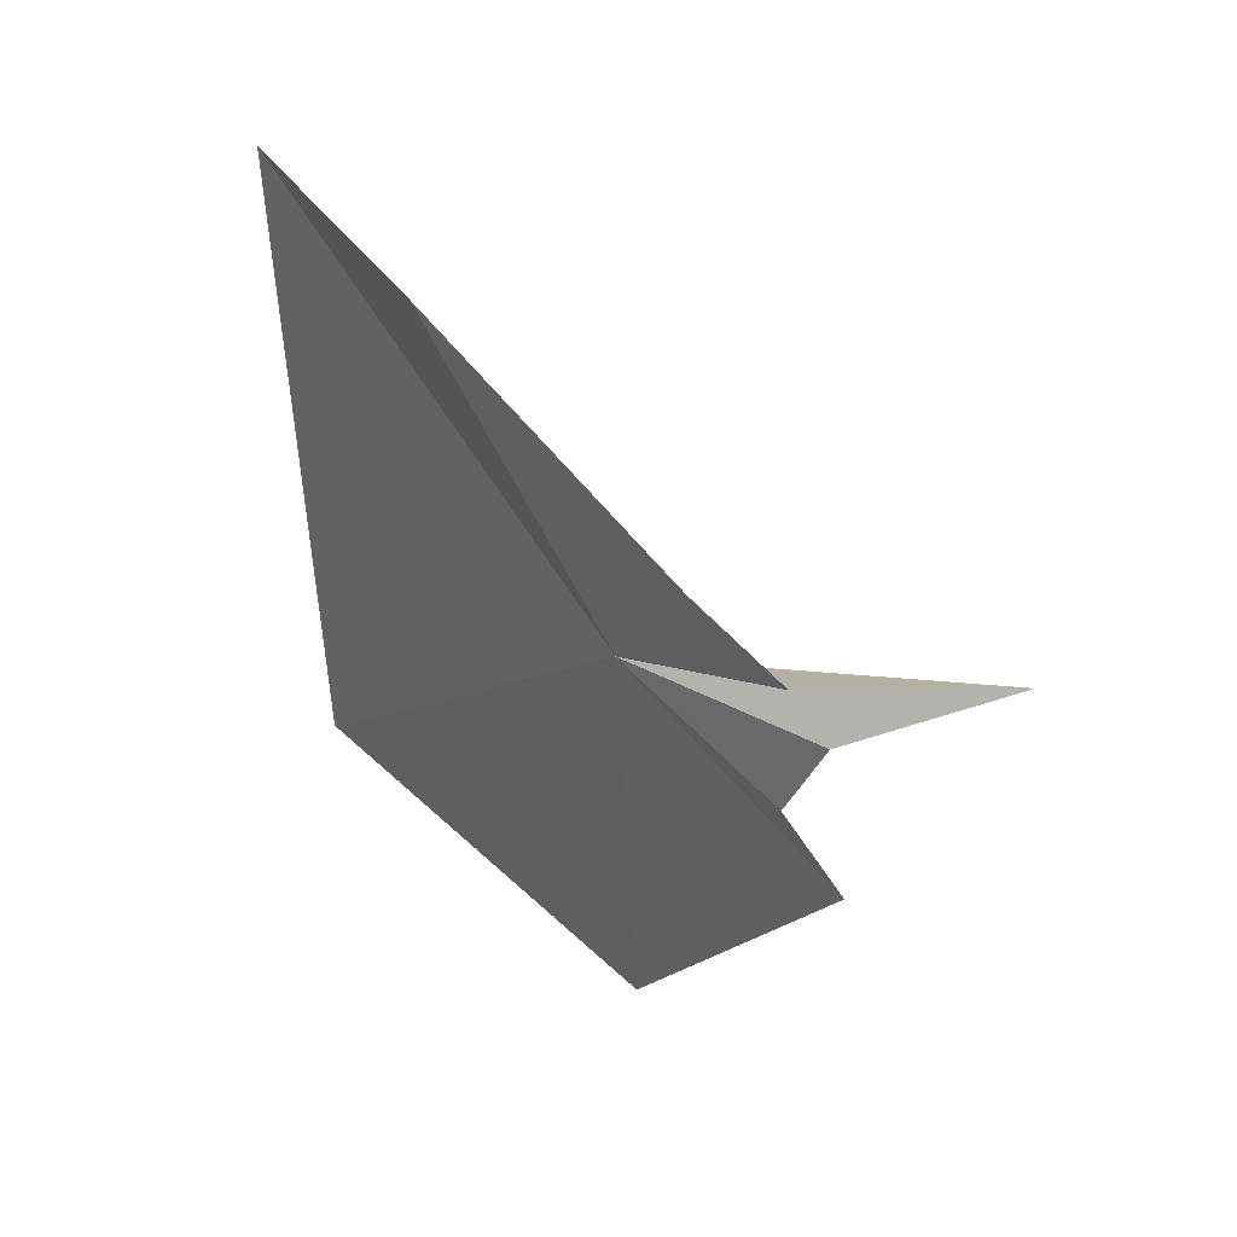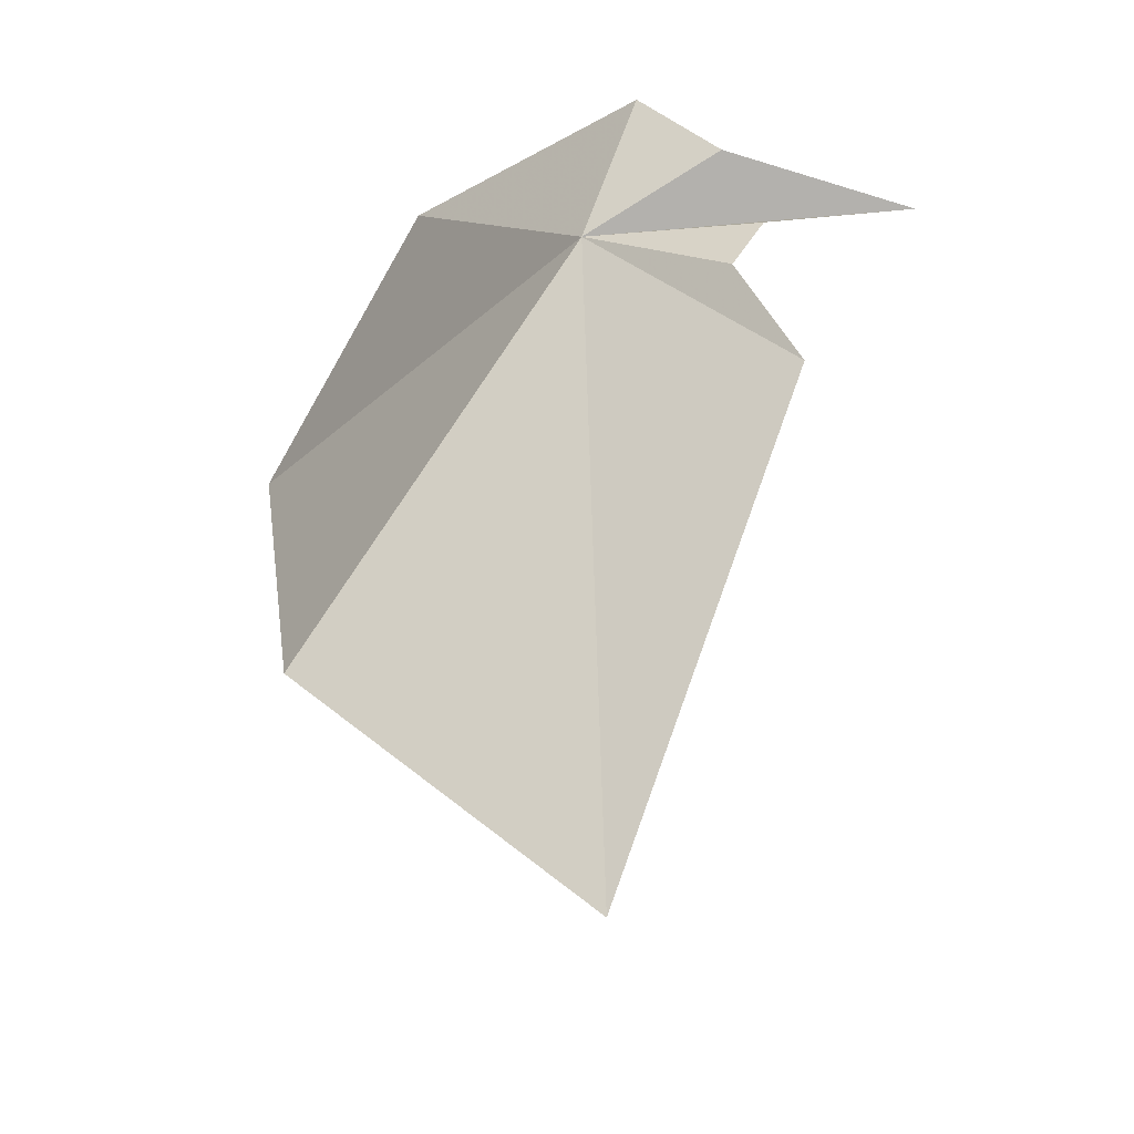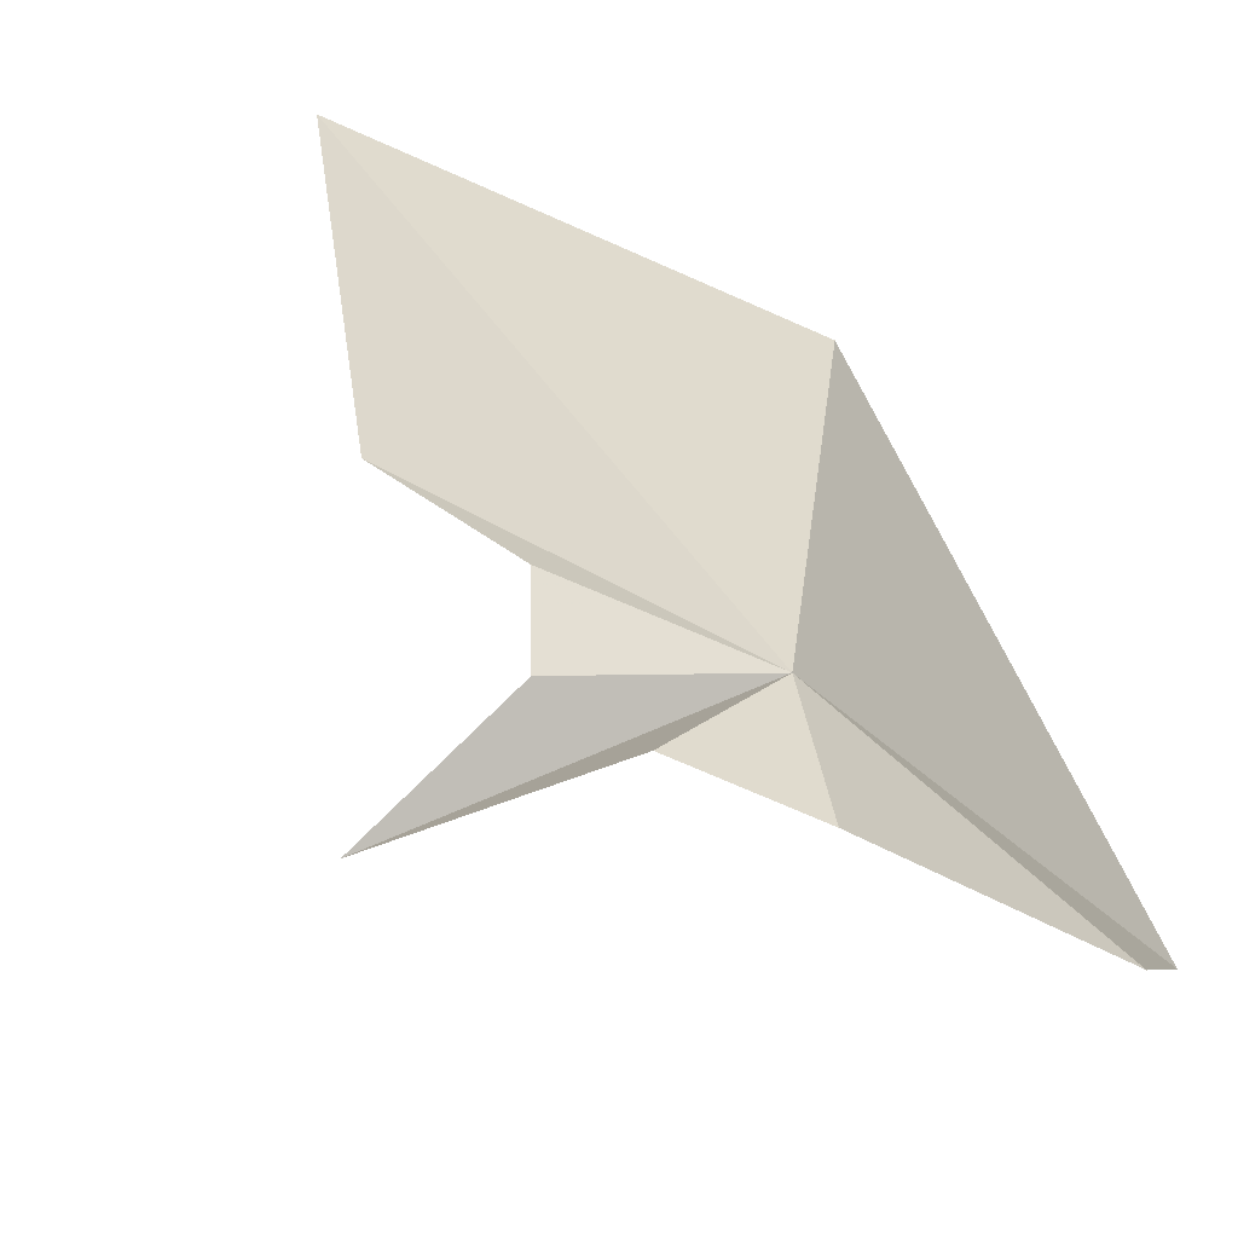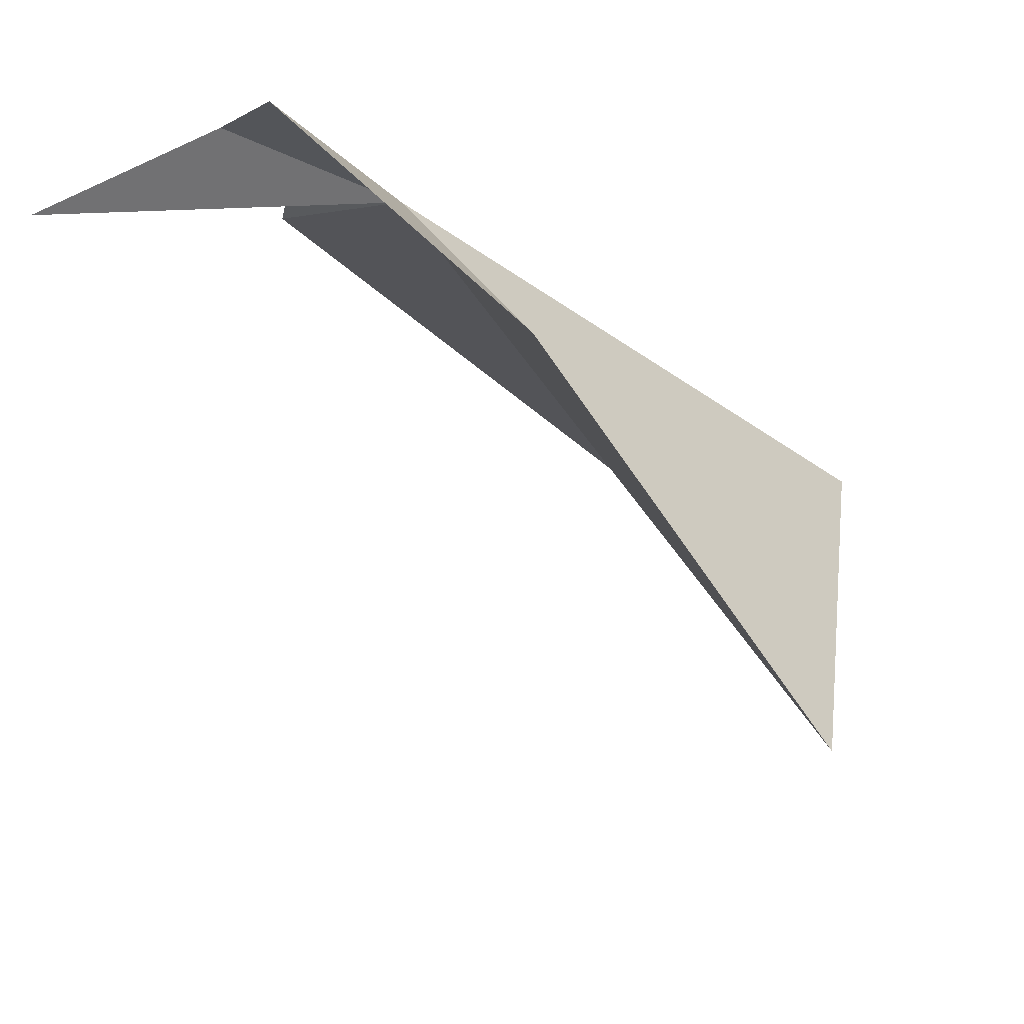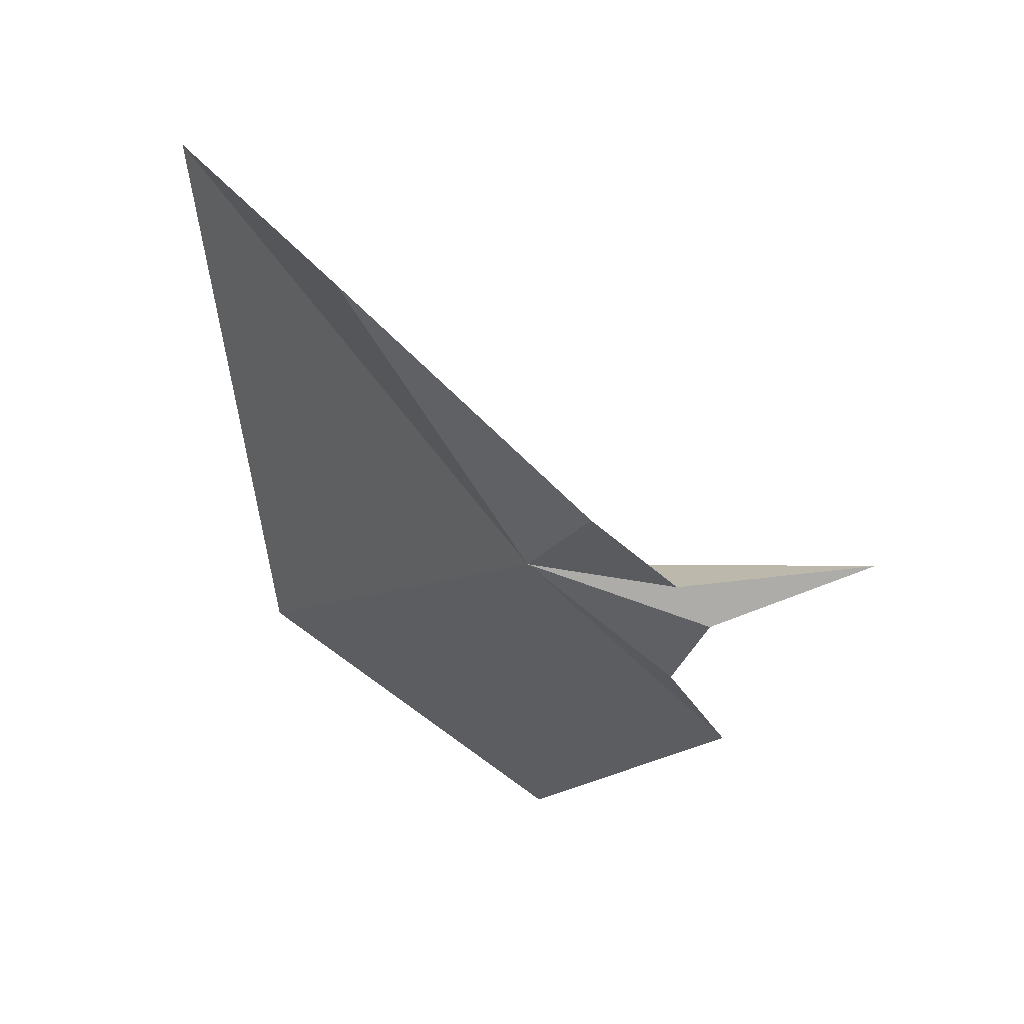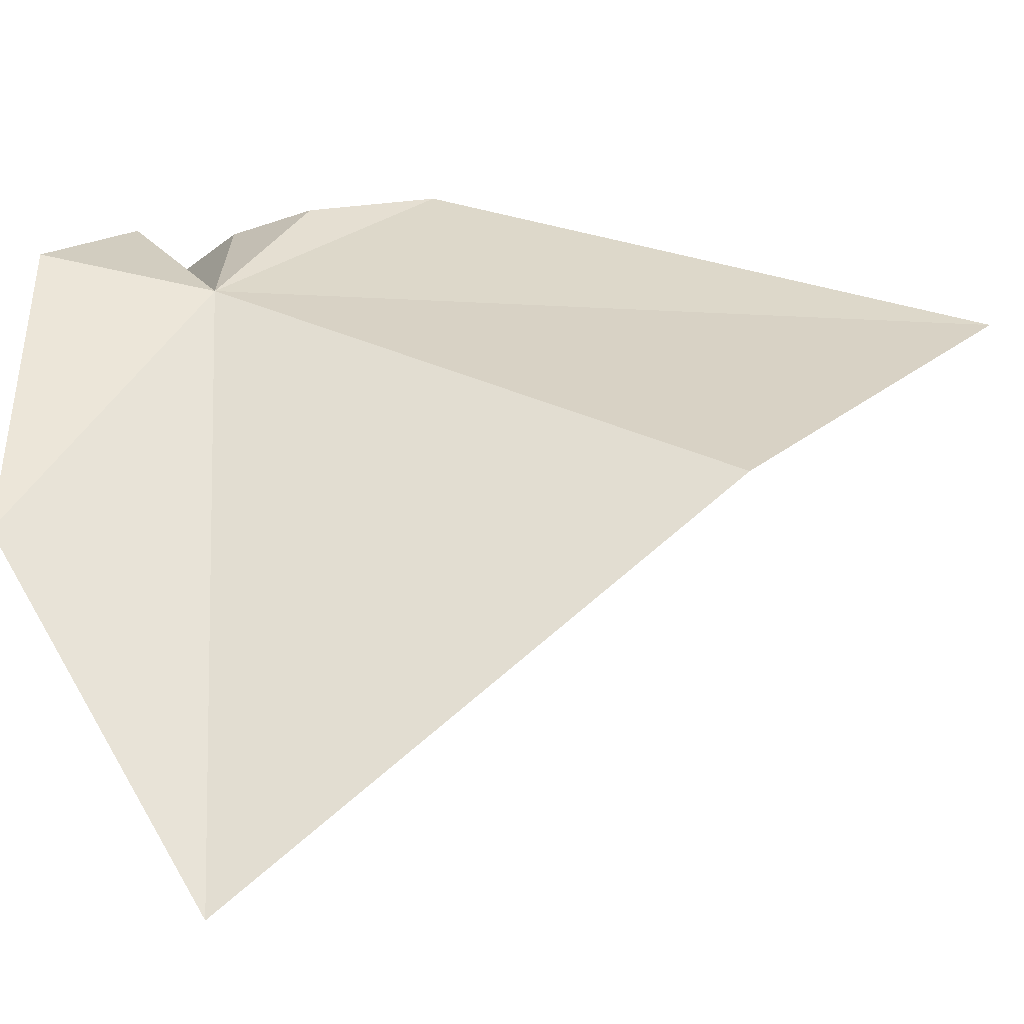
<metadata>
{"format":"obj","ext":"obj","renderer":"f3d","projection":"perspective","resolution":1024,"background":"white","views":[{"elev":58.5,"azim":3.9,"up":"+Y"},{"elev":-31.9,"azim":-1.1,"up":"+Y"},{"elev":46.0,"azim":152.4,"up":"+Z"},{"elev":-15.9,"azim":-162.0,"up":"+Z"},{"elev":62.1,"azim":-1.2,"up":"+Y"},{"elev":3.1,"azim":-99.0,"up":"+Z"}]}
</metadata>
<code>
v 12.45 73.34 74.18
v 4.254 61.25 69.8
v 2.187 74.14 59.96
v 16.53 70.54 76.48
v 18.29 66.93 76.94
v 7.371 78.9 68.39
v 16.43 75.2 75.89
v 22.08 74.03 74.78
v 14.06 77.76 75.15
v 17.54 72.55 75.86
v 13.02 52.43 73.36
f 1 3 2
f 1 5 4
f 1 6 3
f 1 8 7
f 1 7 9
f 1 9 6
f 1 4 10
f 1 10 8
f 1 11 5
f 1 2 11

</code>
